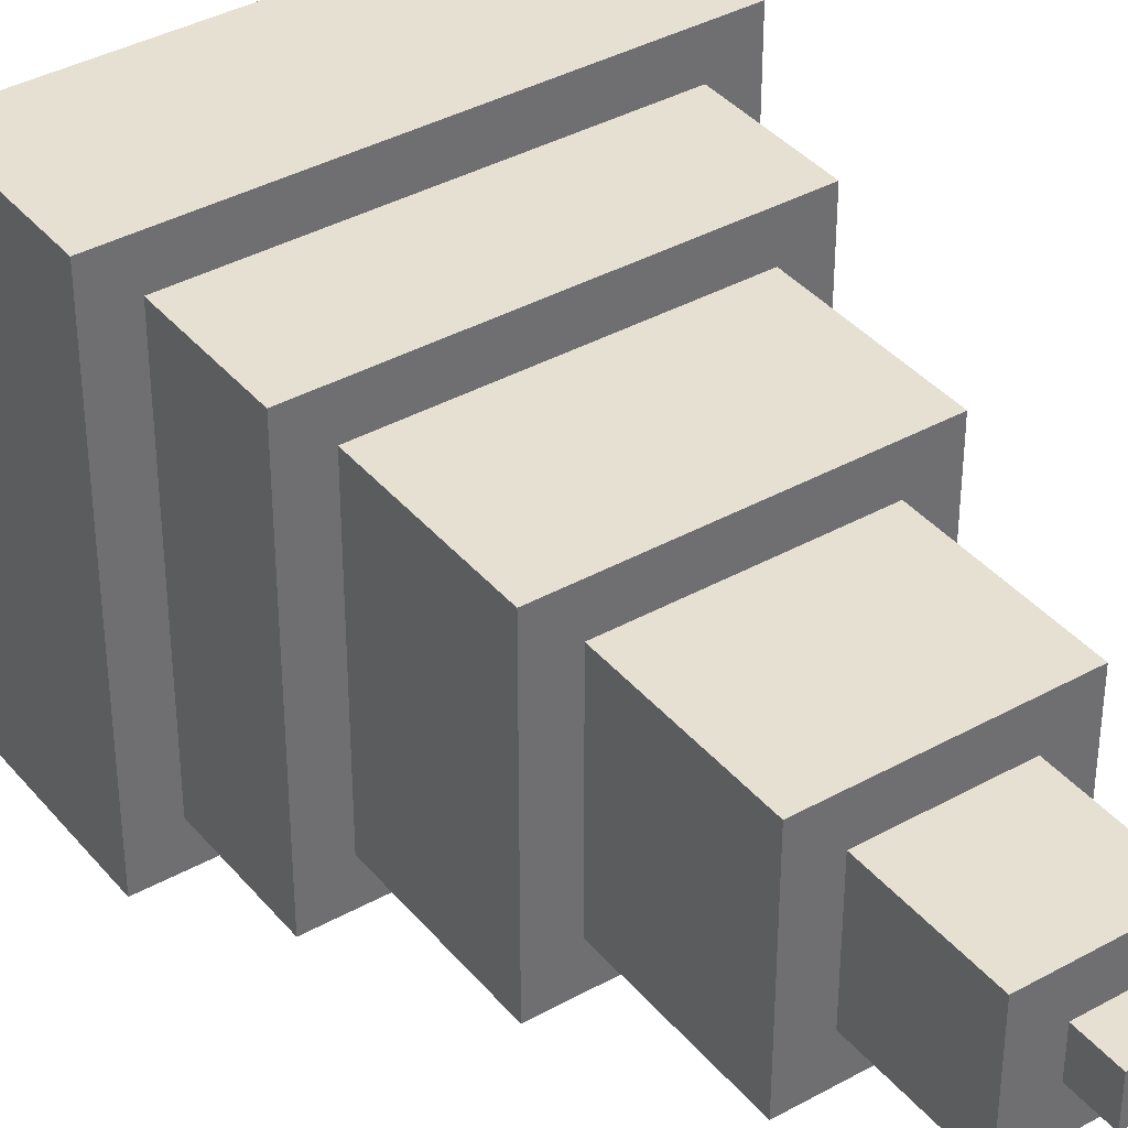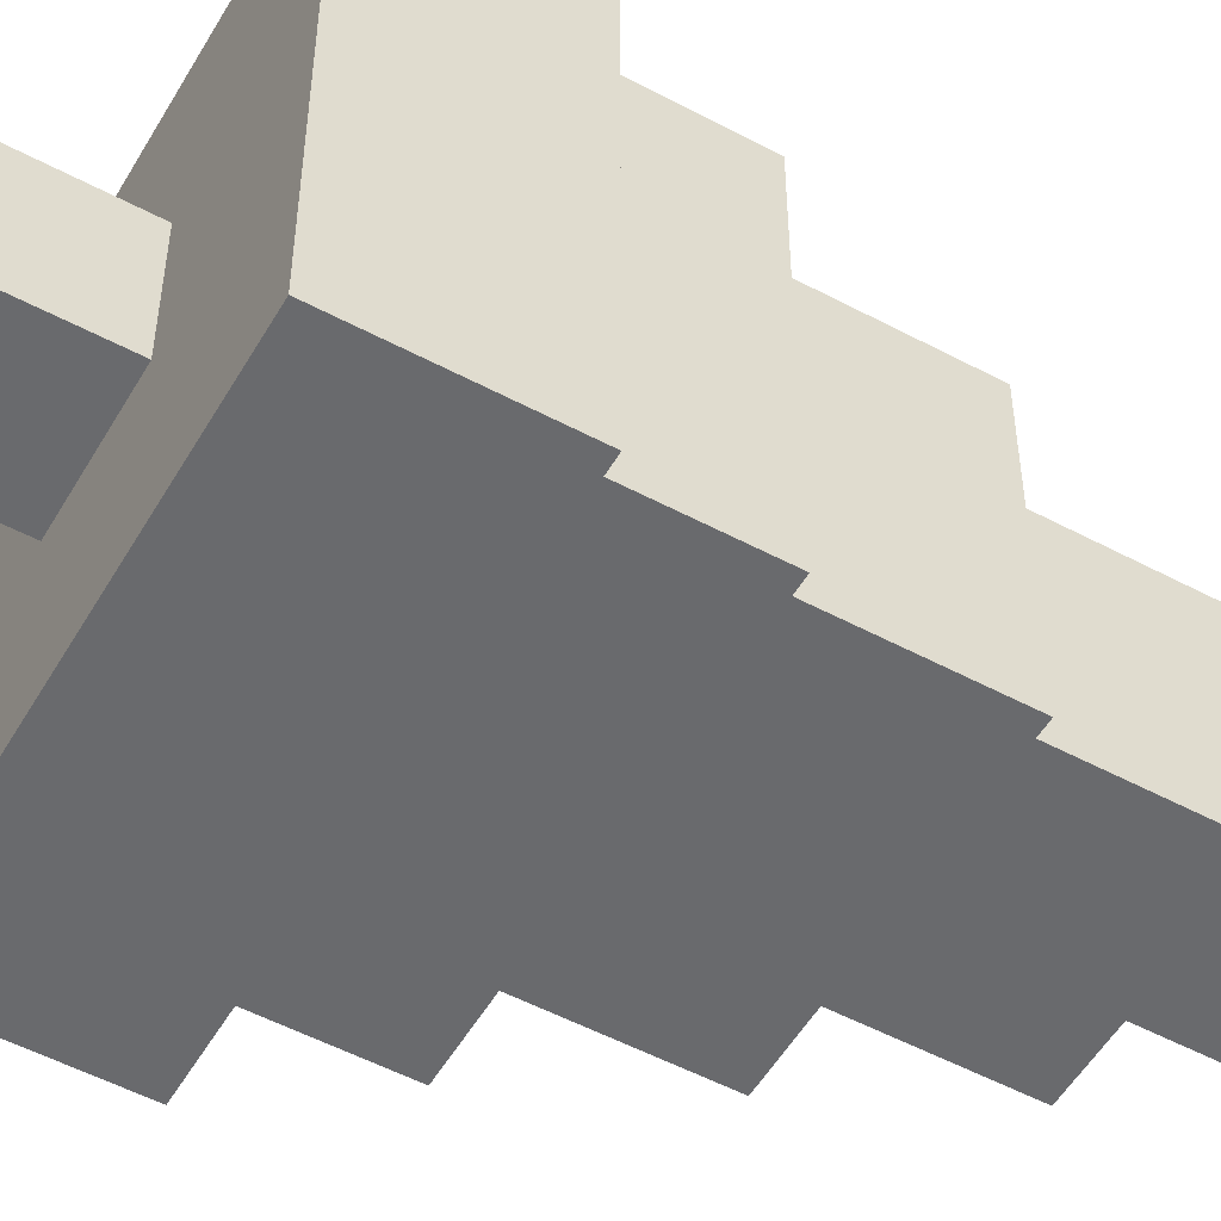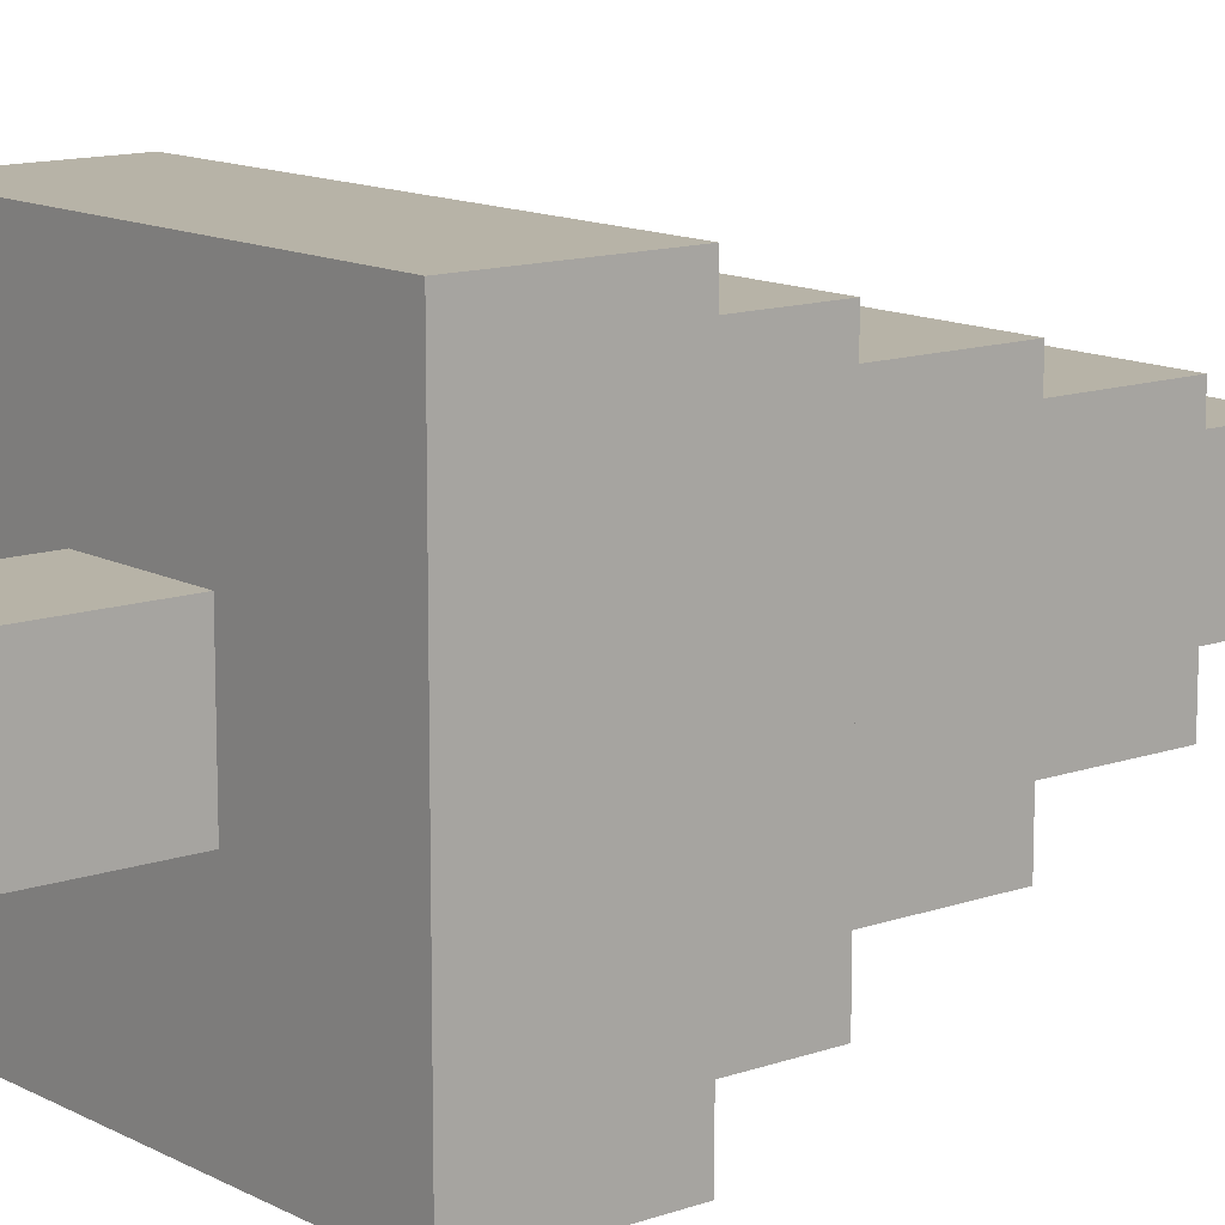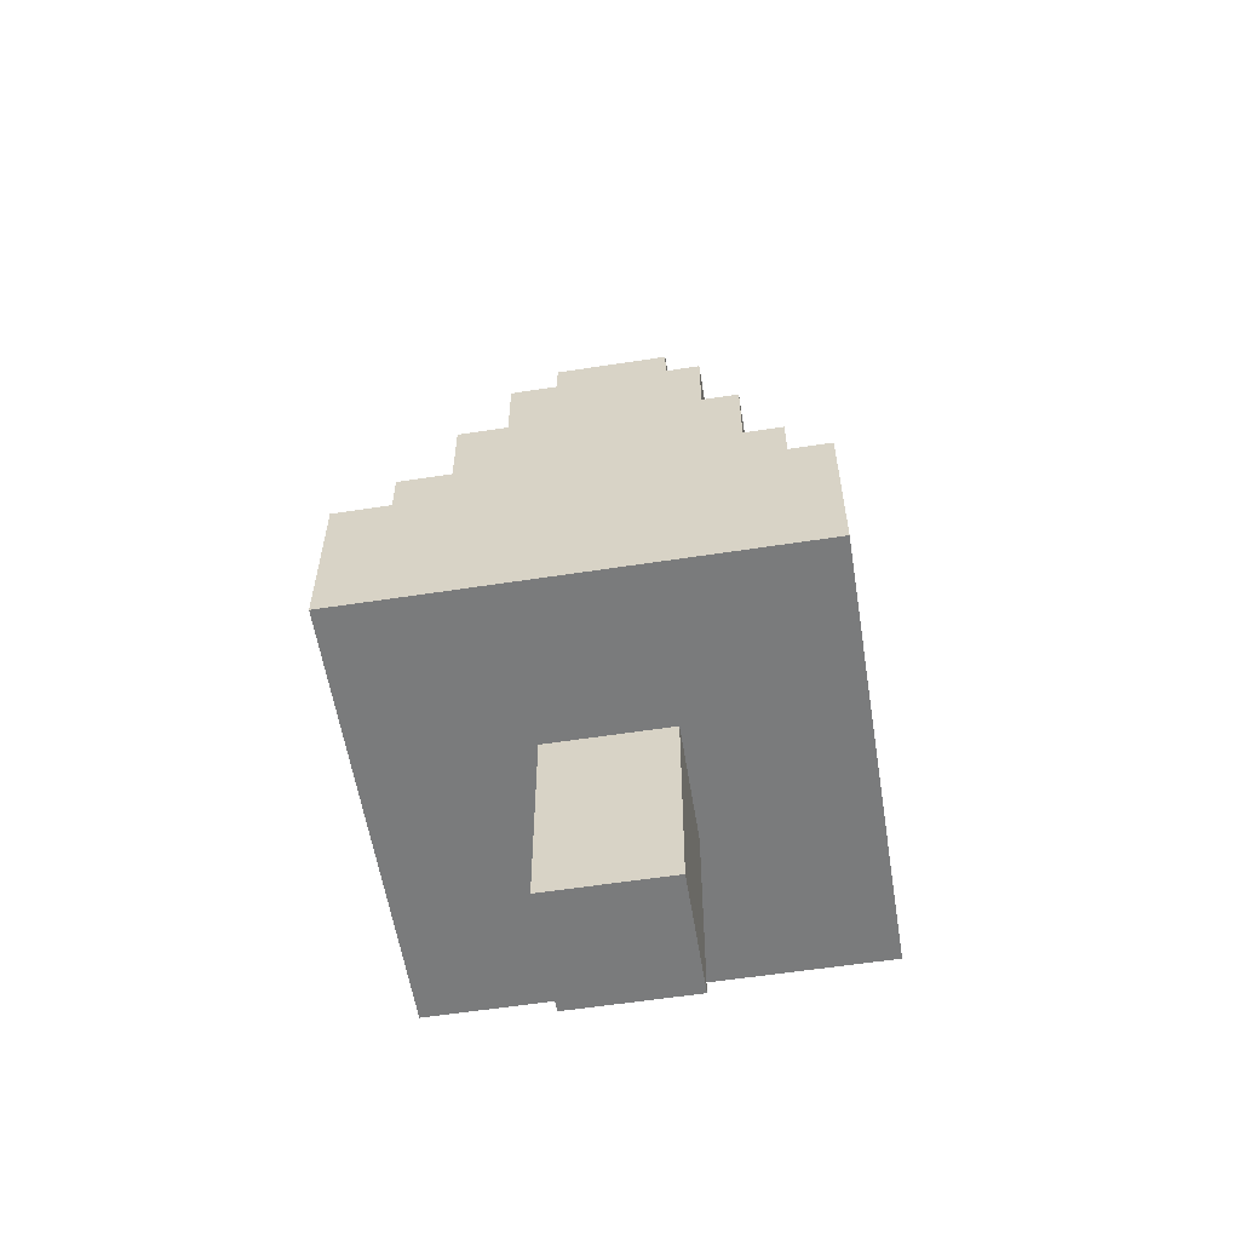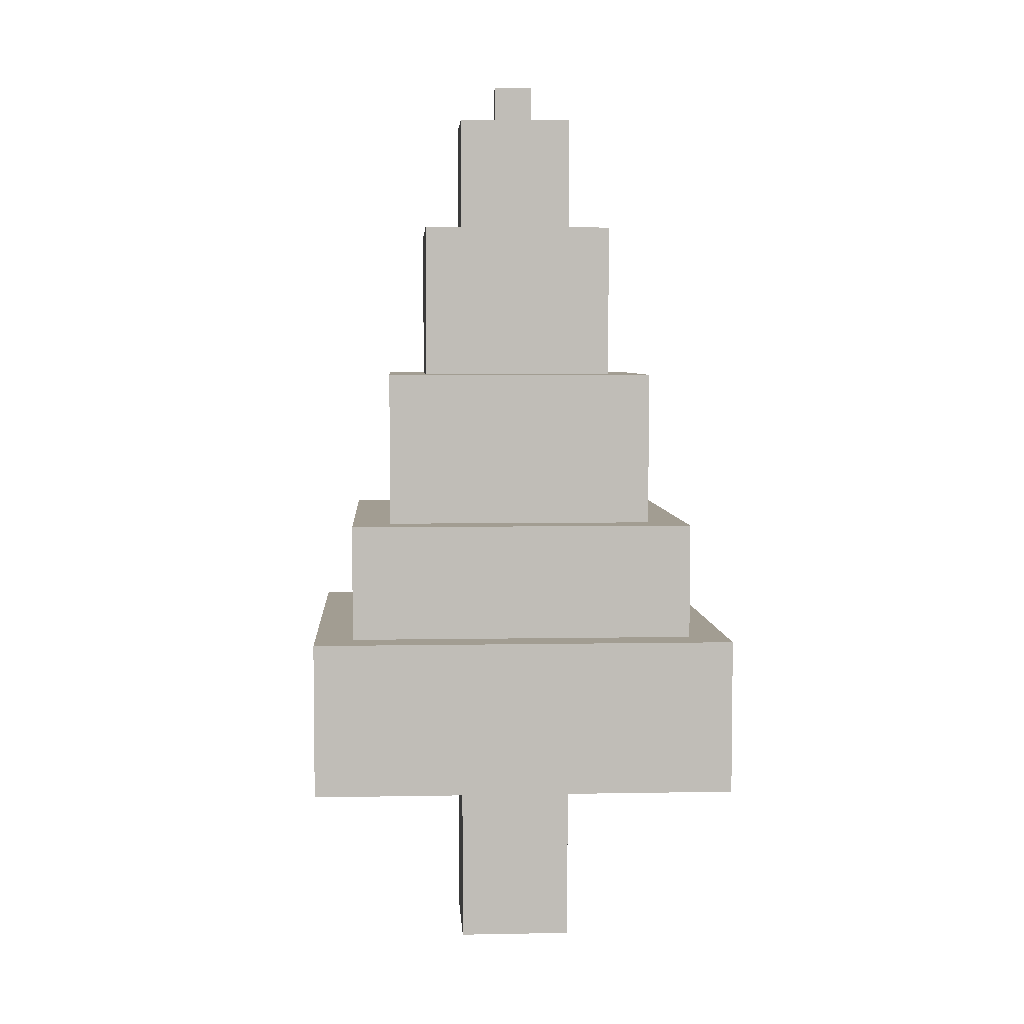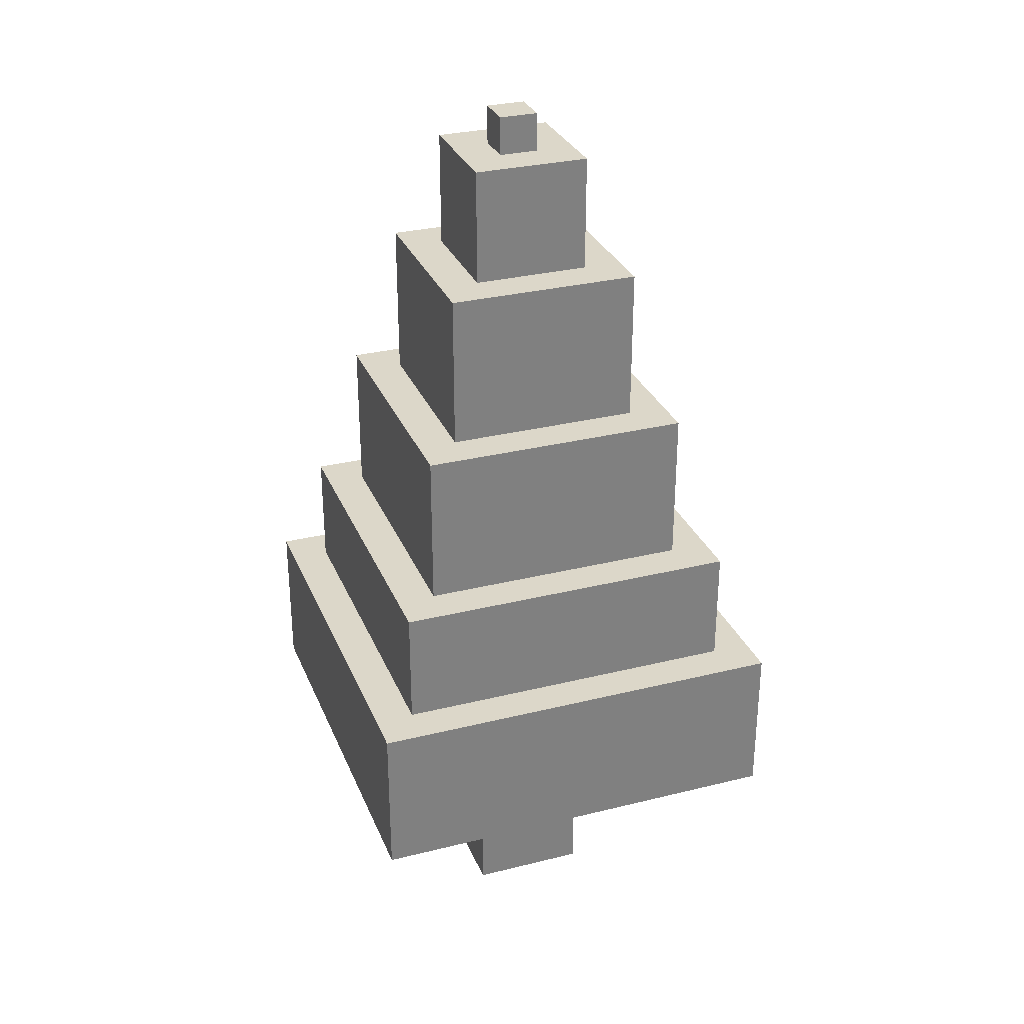
<metadata>
{"format":"obj","ext":"obj","renderer":"f3d","projection":"perspective","resolution":1024,"background":"white","views":[{"elev":38.3,"azim":144.9,"up":"+Z"},{"elev":-53.1,"azim":60.3,"up":"+Z"},{"elev":12.6,"azim":50.7,"up":"+Z"},{"elev":-58.3,"azim":-170.9,"up":"+Y"},{"elev":4.9,"azim":86.6,"up":"+Y"},{"elev":30.3,"azim":160.2,"up":"+Y"}]}
</metadata>
<code>
g tree9
v -6 5 8
v -6 5 -3
v -6 9 8
v -6 9 -3
v -5 9 7
v -5 9 -2
v -5 12 7
v -5 12 -2
v -4 12 6
v -4 12 -1
v -4 16 6
v -4 16 -1
v -3 16 5
v -3 16 -0
v -3 20 5
v -3 20 -0
v -2 0 4
v -2 0 1
v -2 5 4
v -2 5 1
v -2 20 4
v -2 20 1
v -2 23 4
v -2 23 1
v -1 23 3
v -1 23 2
v -1 24 3
v -1 24 2
v 0 23 3
v 0 23 2
v 0 24 3
v 0 24 2
v 1 0 4
v 1 0 1
v 1 5 4
v 1 5 1
v 1 20 4
v 1 20 1
v 1 23 4
v 1 23 1
v 2 16 5
v 2 16 -0
v 2 20 5
v 2 20 -0
v 3 12 6
v 3 12 -1
v 3 16 6
v 3 16 -1
v 4 9 7
v 4 9 -2
v 4 12 7
v 4 12 -2
v 5 5 8
v 5 5 -3
v 5 9 8
v 5 9 -3
v -6 5 8
v -6 9 8
v 5 5 8
v 5 9 8
v -5 9 7
v -5 12 7
v 4 9 7
v 4 12 7
v -4 12 6
v -4 16 6
v 3 12 6
v 3 16 6
v -3 16 5
v -3 20 5
v 2 16 5
v 2 20 5
v -2 0 4
v -2 5 4
v -2 20 4
v -2 23 4
v 1 0 4
v 1 5 4
v 1 20 4
v 1 23 4
v -1 23 3
v -1 24 3
v 0 23 3
v 0 24 3
v -1 23 2
v -1 24 2
v 0 23 2
v 0 24 2
v -2 0 1
v -2 5 1
v -2 20 1
v -2 23 1
v 1 0 1
v 1 5 1
v 1 20 1
v 1 23 1
v -3 16 -0
v -3 20 -0
v 2 16 -0
v 2 20 -0
v -4 12 -1
v -4 16 -1
v 3 12 -1
v 3 16 -1
v -5 9 -2
v -5 12 -2
v 4 9 -2
v 4 12 -2
v -6 5 -3
v -6 9 -3
v 5 5 -3
v 5 9 -3
v -2 0 4
v 1 0 4
v -2 0 1
v 1 0 1
v -6 5 8
v 5 5 8
v -2 5 4
v 1 5 4
v -2 5 1
v 1 5 1
v -6 5 -3
v 5 5 -3
v -6 9 8
v 5 9 8
v -5 9 7
v 4 9 7
v -5 9 -2
v 4 9 -2
v -6 9 -3
v 5 9 -3
v -5 12 7
v 4 12 7
v -4 12 6
v 3 12 6
v -4 12 -1
v 3 12 -1
v -5 12 -2
v 4 12 -2
v -4 16 6
v 3 16 6
v -3 16 5
v 2 16 5
v -3 16 -0
v 2 16 -0
v -4 16 -1
v 3 16 -1
v -3 20 5
v 2 20 5
v -2 20 4
v 1 20 4
v -2 20 1
v 1 20 1
v -3 20 -0
v 2 20 -0
v -2 23 4
v 1 23 4
v -1 23 3
v 0 23 3
v -1 23 2
v 0 23 2
v -2 23 1
v 1 23 1
v -1 24 3
v 0 24 3
v -1 24 2
v 0 24 2
f 3 2 1
f 4 2 3
f 7 6 5
f 8 6 7
f 11 10 9
f 12 10 11
f 15 14 13
f 16 14 15
f 19 18 17
f 20 18 19
f 23 22 21
f 24 22 23
f 27 26 25
f 28 26 27
f 29 30 31
f 31 30 32
f 33 34 35
f 35 34 36
f 37 38 39
f 39 38 40
f 41 42 43
f 43 42 44
f 45 46 47
f 47 46 48
f 49 50 51
f 51 50 52
f 53 54 55
f 55 54 56
f 59 58 57
f 60 58 59
f 63 62 61
f 64 62 63
f 67 66 65
f 68 66 67
f 71 70 69
f 72 70 71
f 77 74 73
f 78 74 77
f 79 76 75
f 80 76 79
f 83 82 81
f 84 82 83
f 85 86 87
f 87 86 88
f 89 90 93
f 93 90 94
f 91 92 95
f 95 92 96
f 97 98 99
f 99 98 100
f 101 102 103
f 103 102 104
f 105 106 107
f 107 106 108
f 109 110 111
f 111 110 112
f 115 114 113
f 116 114 115
f 119 118 117
f 120 118 119
f 121 119 117
f 122 118 120
f 123 121 117
f 123 122 121
f 124 118 122
f 124 122 123
f 125 126 127
f 127 126 128
f 125 127 129
f 128 126 130
f 125 129 131
f 129 130 131
f 130 126 132
f 131 130 132
f 133 134 135
f 135 134 136
f 133 135 137
f 136 134 138
f 133 137 139
f 137 138 139
f 138 134 140
f 139 138 140
f 141 142 143
f 143 142 144
f 141 143 145
f 144 142 146
f 141 145 147
f 145 146 147
f 146 142 148
f 147 146 148
f 149 150 151
f 151 150 152
f 149 151 153
f 152 150 154
f 149 153 155
f 153 154 155
f 154 150 156
f 155 154 156
f 157 158 159
f 159 158 160
f 157 159 161
f 160 158 162
f 157 161 163
f 161 162 163
f 162 158 164
f 163 162 164
f 165 166 167
f 167 166 168

</code>
